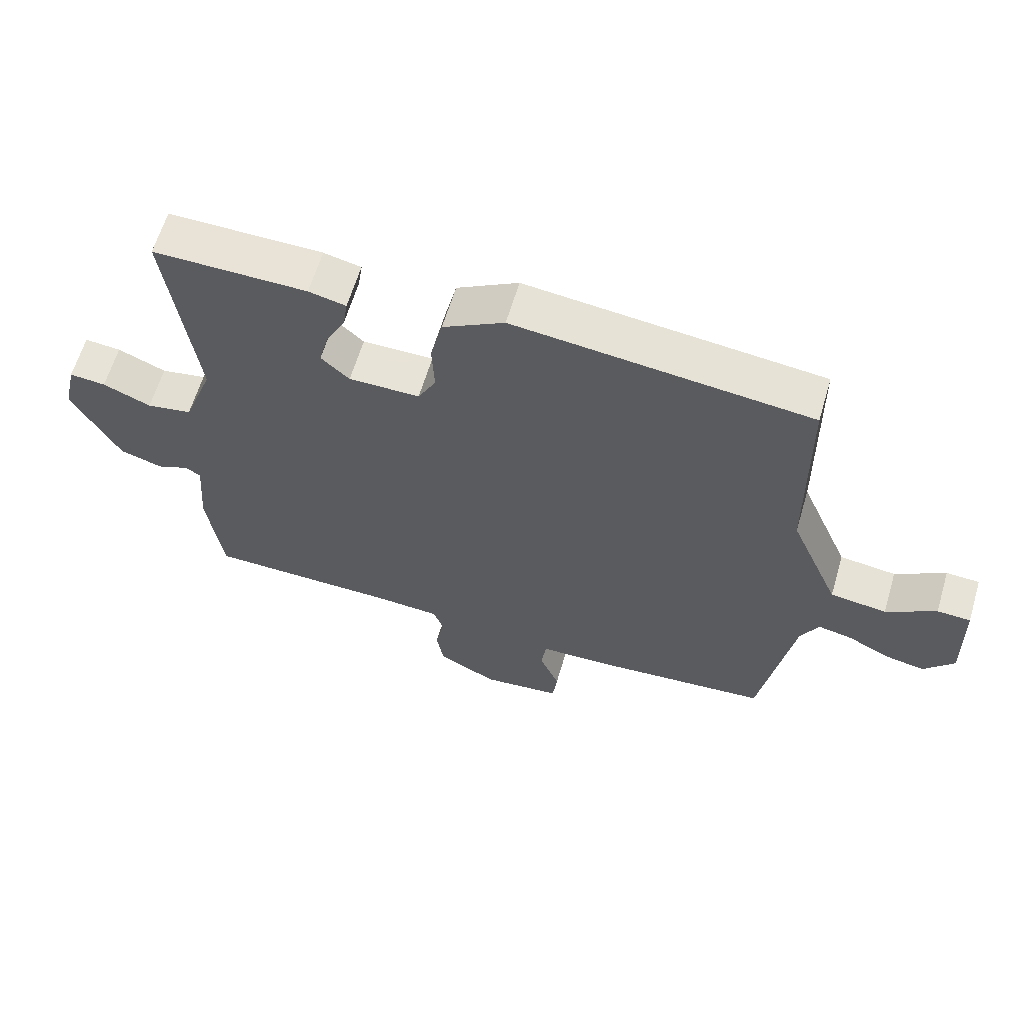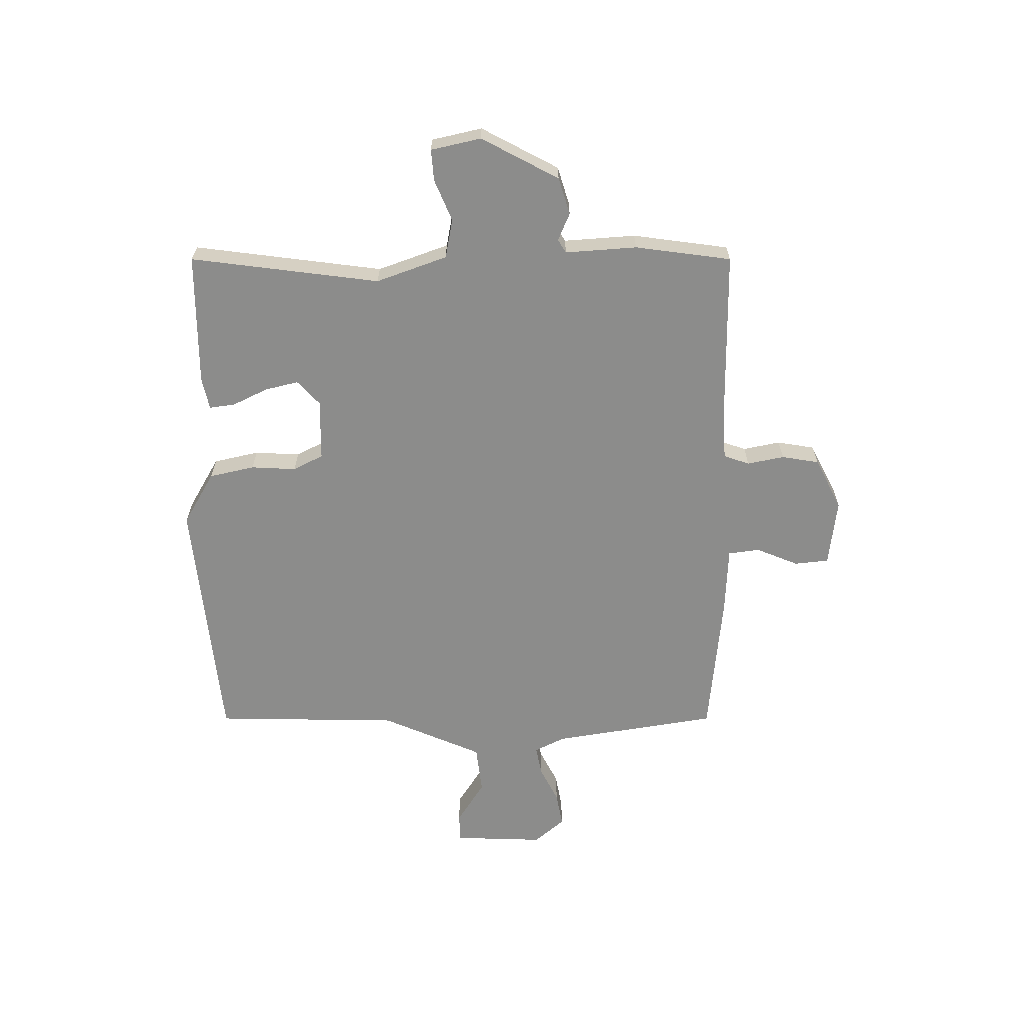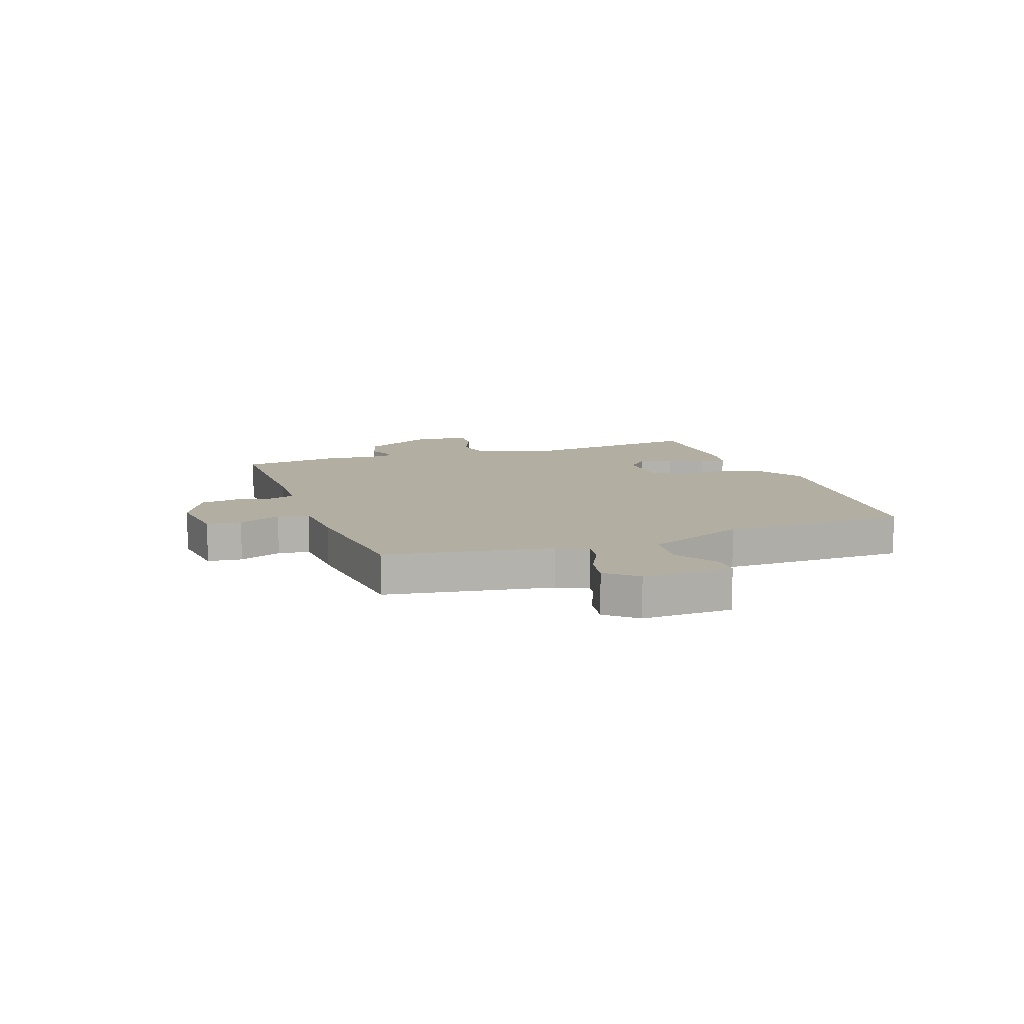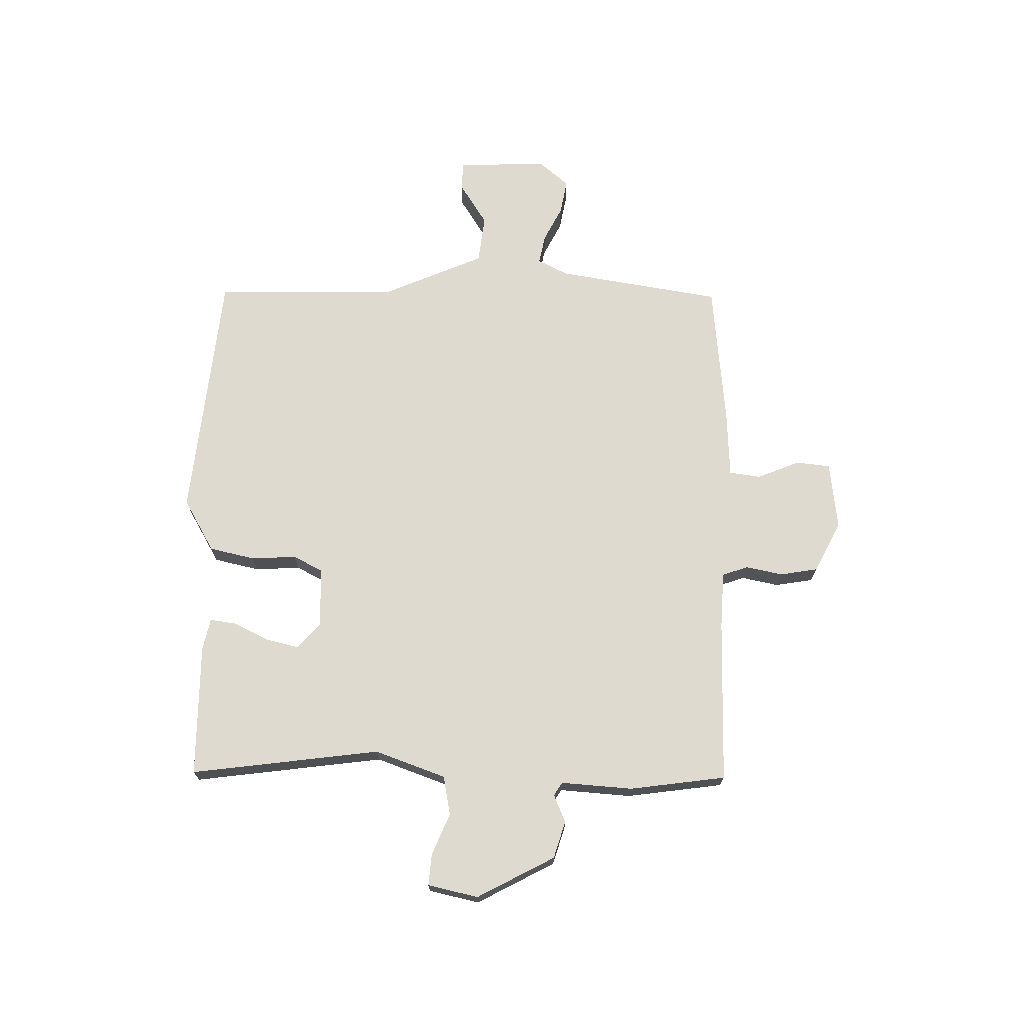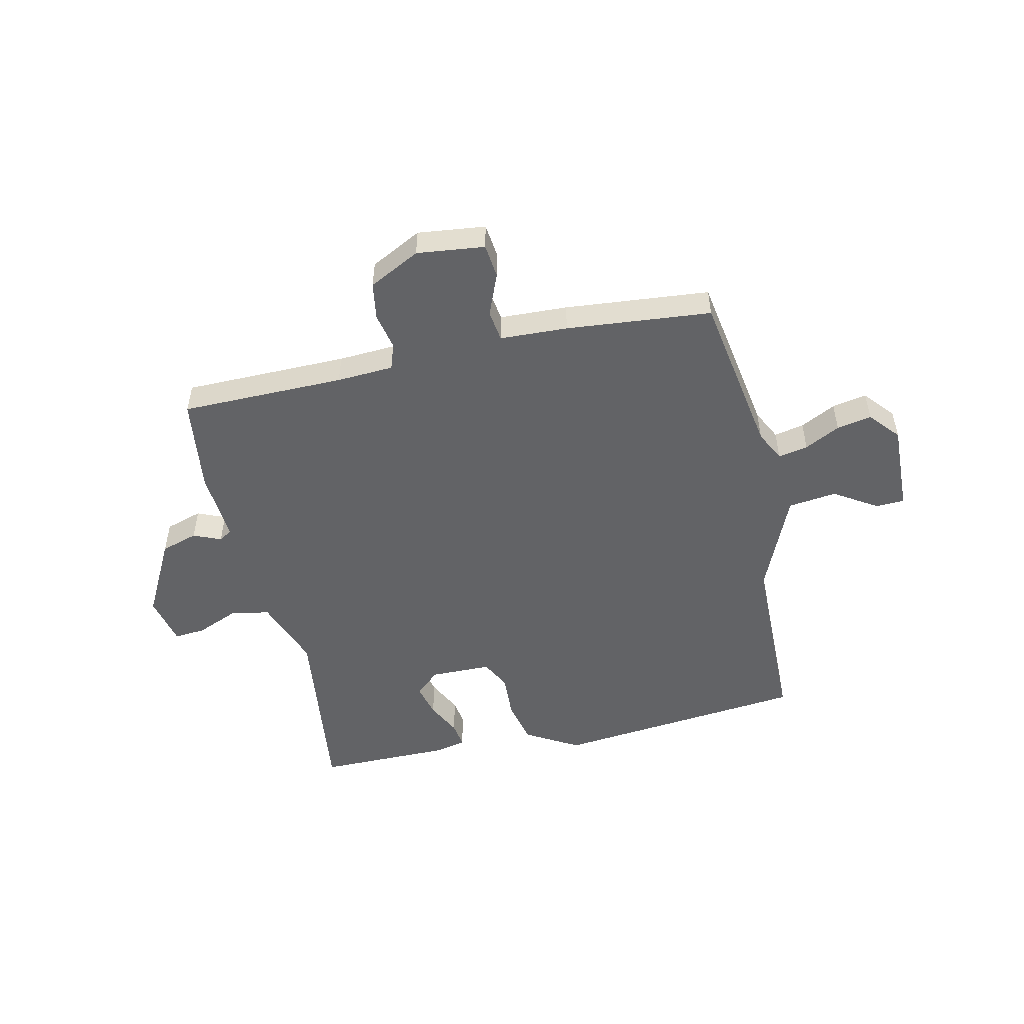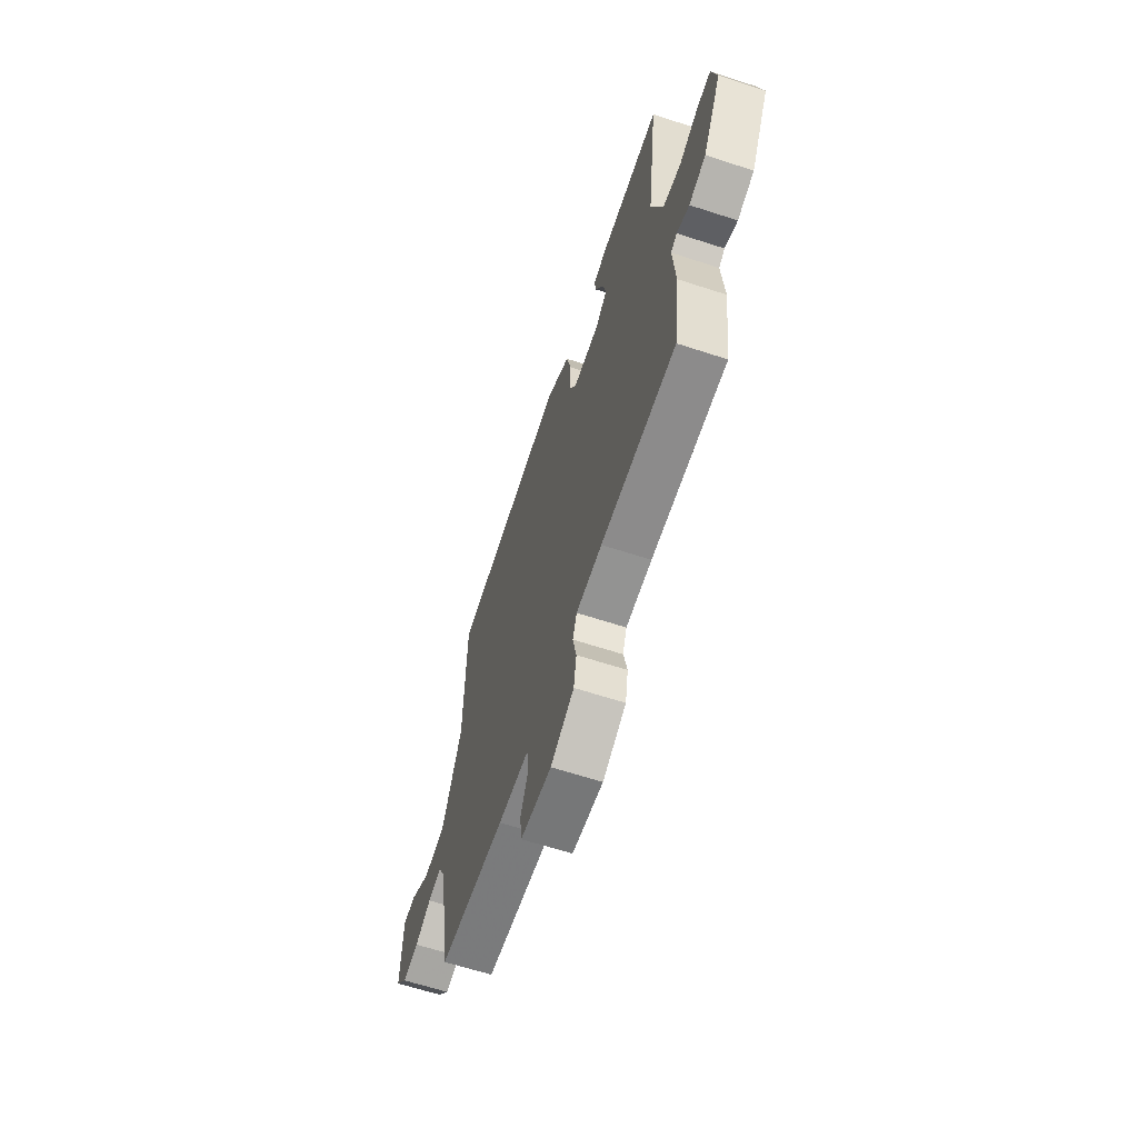
<metadata>
{"format":"obj","ext":"obj","renderer":"f3d","projection":"perspective","resolution":1024,"background":"white","views":[{"elev":62.5,"azim":-163.5,"up":"+Z"},{"elev":-64.1,"azim":90.0,"up":"+Y"},{"elev":10.8,"azim":-109.9,"up":"+Y"},{"elev":70.6,"azim":90.6,"up":"+Y"},{"elev":-50.9,"azim":-167.5,"up":"+Y"},{"elev":-63.4,"azim":71.7,"up":"+Z"}]}
</metadata>
<code>
v 0.5 0.07 0.5
v 0.457 0.07 0.156
v 0.504 0.07 0.028
v 0.575 0.07 0.015
v 0.65 0.07 0.047
v 0.707 0.07 0.052
v 0.728 0.07 -0.039
v 0.654 0.07 -0.18
v 0.587 0.07 -0.201
v 0.537 0.07 -0.18
v 0.513 0.07 -0.195
v 0.523 0.07 -0.325
v 0.5 0.07 -0.5
v 0.202 0.07 -0.503
v 0.099 0.07 -0.509
v 0.083 0.07 -0.556
v 0.097 0.07 -0.623
v 0.086 0.07 -0.691
v -0.007 0.07 -0.739
v -0.13 0.07 -0.725
v -0.137 0.07 -0.663
v -0.106 0.07 -0.586
v -0.114 0.07 -0.529
v -0.237 0.07 -0.524
v -0.5 0.07 -0.5
v -0.55 0.07 -0.201
v -0.578 0.07 -0.146
v -0.632 0.07 -0.157
v -0.696 0.07 -0.19
v -0.759 0.07 -0.202
v -0.806 0.07 -0.148
v -0.801 0.07 0.016
v -0.749 0.07 0.018
v -0.671 0.07 -0.031
v -0.583 0.07 -0.02
v -0.505 0.07 0.163
v -0.5 0.07 0.5
v -0.04 0.07 0.549
v 0.056 0.07 0.494
v 0.075 0.07 0.412
v 0.071 0.07 0.33
v 0.099 0.07 0.276
v 0.21 0.07 0.275
v 0.254 0.07 0.316
v 0.239 0.07 0.376
v 0.208 0.07 0.439
v 0.201 0.07 0.486
v 0.259 0.07 0.499
v 0.5 0 0.5
v 0.457 0 0.156
v 0.504 0 0.028
v 0.575 0 0.015
v 0.65 0 0.047
v 0.707 0 0.052
v 0.728 0 -0.039
v 0.654 0 -0.18
v 0.587 0 -0.201
v 0.537 0 -0.18
v 0.513 0 -0.195
v 0.523 0 -0.325
v 0.5 0 -0.5
v 0.202 0 -0.503
v 0.099 0 -0.509
v 0.083 0 -0.556
v 0.097 0 -0.623
v 0.086 0 -0.691
v -0.007 0 -0.739
v -0.13 0 -0.725
v -0.137 0 -0.663
v -0.106 0 -0.586
v -0.114 0 -0.529
v -0.237 0 -0.524
v -0.5 0 -0.5
v -0.55 0 -0.201
v -0.578 0 -0.146
v -0.632 0 -0.157
v -0.696 0 -0.19
v -0.759 0 -0.202
v -0.806 0 -0.148
v -0.801 0 0.016
v -0.749 0 0.018
v -0.671 0 -0.031
v -0.583 0 -0.02
v -0.505 0 0.163
v -0.5 0 0.5
v -0.04 0 0.549
v 0.056 0 0.494
v 0.075 0 0.412
v 0.071 0 0.33
v 0.099 0 0.276
v 0.21 0 0.275
v 0.254 0 0.316
v 0.239 0 0.376
v 0.208 0 0.439
v 0.201 0 0.486
v 0.259 0 0.499
f 48 1 2
f 47 48 2
f 46 47 2
f 45 46 2
f 44 45 2 3
f 43 44 3
f 42 43 3
f 39 40 41
f 38 39 41
f 37 38 41
f 36 37 41
f 35 36 41 42
f 32 33 34
f 31 32 34
f 30 31 34
f 29 30 34
f 28 29 34
f 27 28 34 35
f 35 42 3
f 27 35 3
f 26 27 3
f 26 3 4
f 25 26 4
f 24 25 4
f 23 24 4
f 20 21 22
f 19 20 22
f 18 19 22
f 17 18 22
f 16 17 22
f 15 16 22 23
f 11 12 13 14
f 11 14 15
f 8 9 10
f 7 8 10
f 6 7 10
f 5 6 10
f 4 5 10
f 4 10 11
f 4 11 15 23
f 50 49 96
f 50 96 95
f 50 95 94
f 50 94 93
f 51 50 93 92
f 51 92 91
f 51 91 90
f 89 88 87
f 89 87 86
f 89 86 85
f 89 85 84
f 90 89 84 83
f 82 81 80
f 82 80 79
f 82 79 78
f 82 78 77
f 82 77 76
f 83 82 76 75
f 51 90 83
f 51 83 75
f 51 75 74
f 52 51 74
f 52 74 73
f 52 73 72
f 52 72 71
f 70 69 68
f 70 68 67
f 70 67 66
f 70 66 65
f 70 65 64
f 71 70 64 63
f 62 61 60 59
f 63 62 59
f 58 57 56
f 58 56 55
f 58 55 54
f 58 54 53
f 58 53 52
f 59 58 52
f 71 63 59 52
f 1 49 50 2
f 2 50 51 3
f 3 51 52 4
f 4 52 53 5
f 5 53 54 6
f 6 54 55 7
f 7 55 56 8
f 8 56 57 9
f 9 57 58 10
f 10 58 59 11
f 11 59 60 12
f 12 60 61 13
f 13 61 62 14
f 14 62 63 15
f 15 63 64 16
f 16 64 65 17
f 17 65 66 18
f 18 66 67 19
f 19 67 68 20
f 20 68 69 21
f 21 69 70 22
f 22 70 71 23
f 23 71 72 24
f 24 72 73 25
f 25 73 74 26
f 26 74 75 27
f 27 75 76 28
f 28 76 77 29
f 29 77 78 30
f 30 78 79 31
f 31 79 80 32
f 32 80 81 33
f 33 81 82 34
f 34 82 83 35
f 35 83 84 36
f 36 84 85 37
f 37 85 86 38
f 38 86 87 39
f 39 87 88 40
f 40 88 89 41
f 41 89 90 42
f 42 90 91 43
f 43 91 92 44
f 44 92 93 45
f 45 93 94 46
f 46 94 95 47
f 47 95 96 48
f 48 96 49 1

</code>
